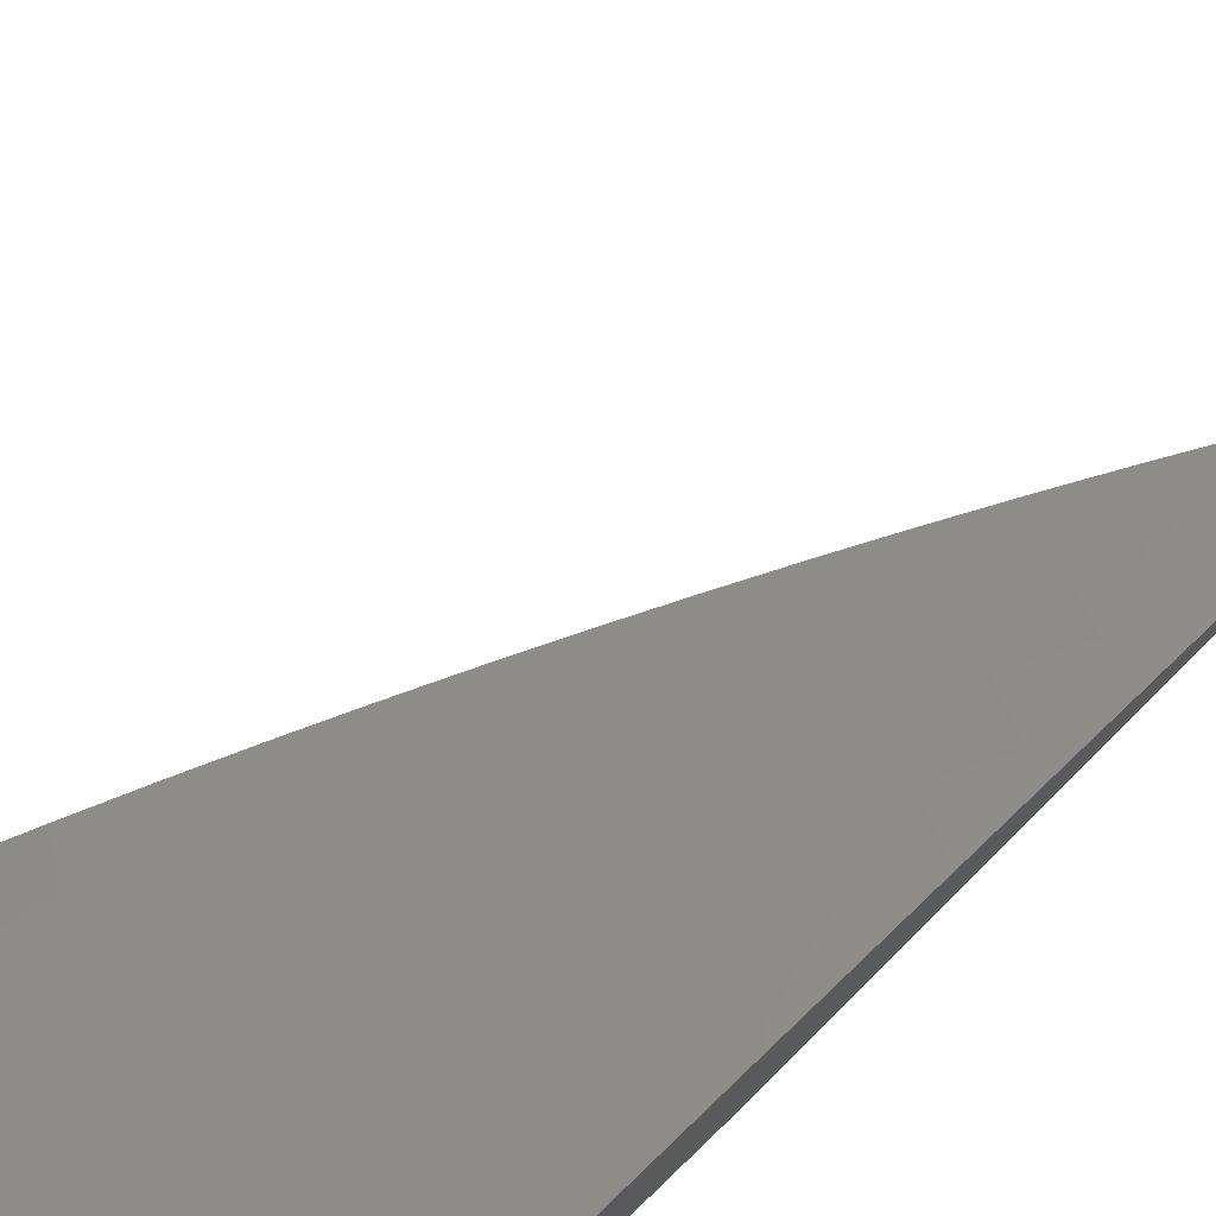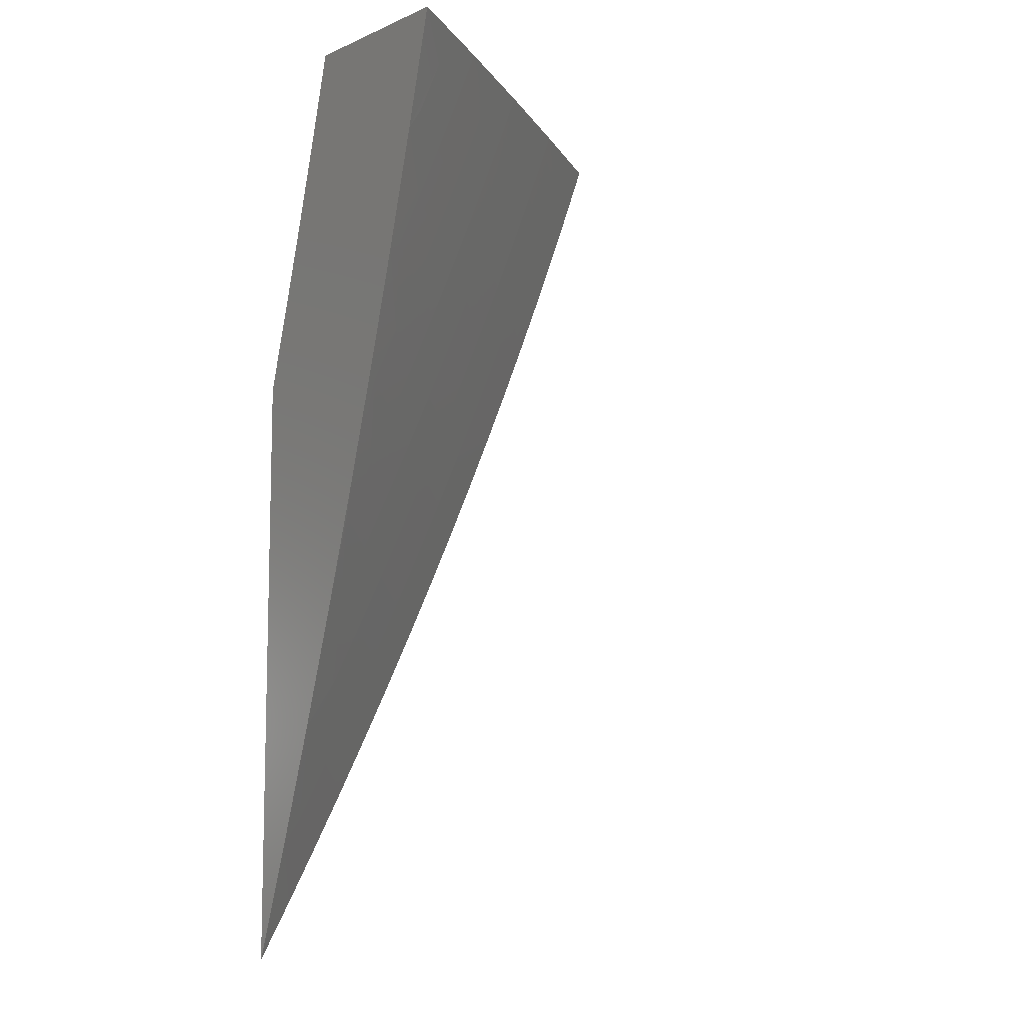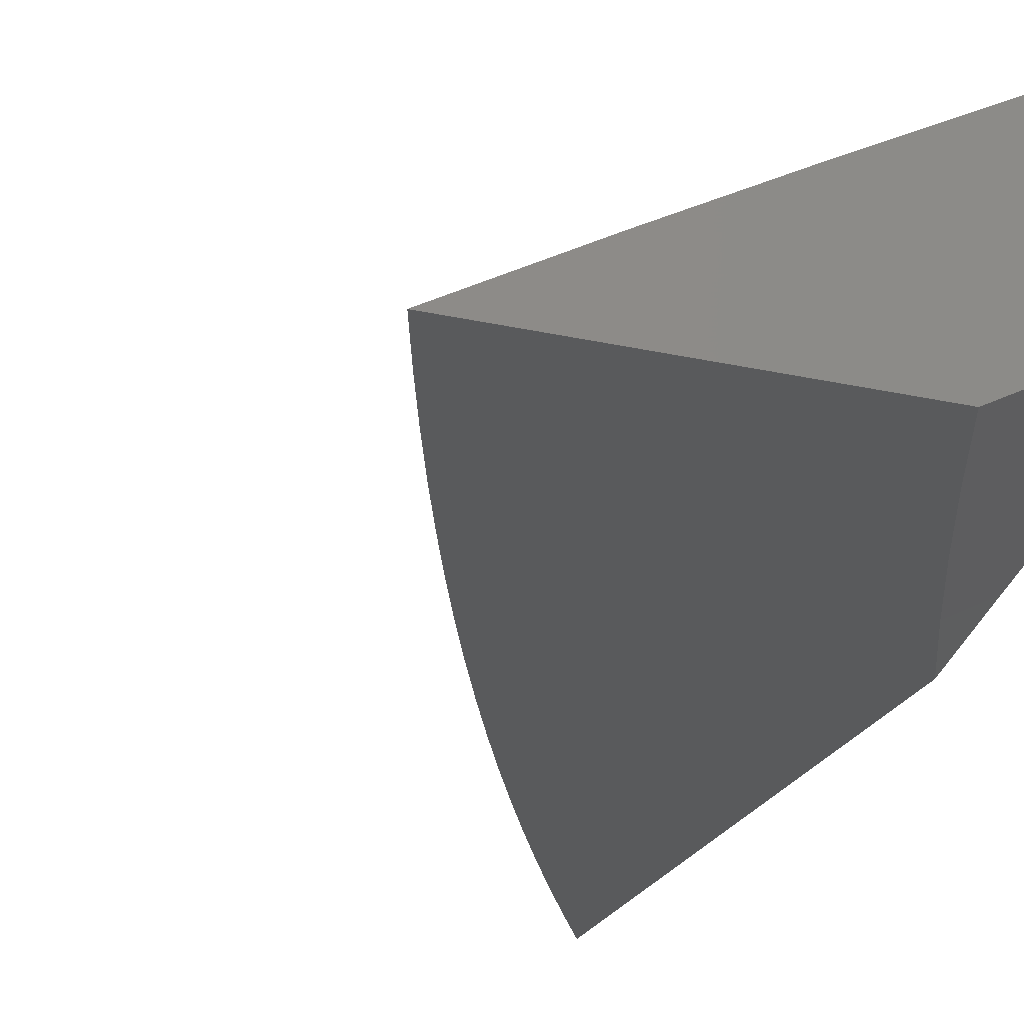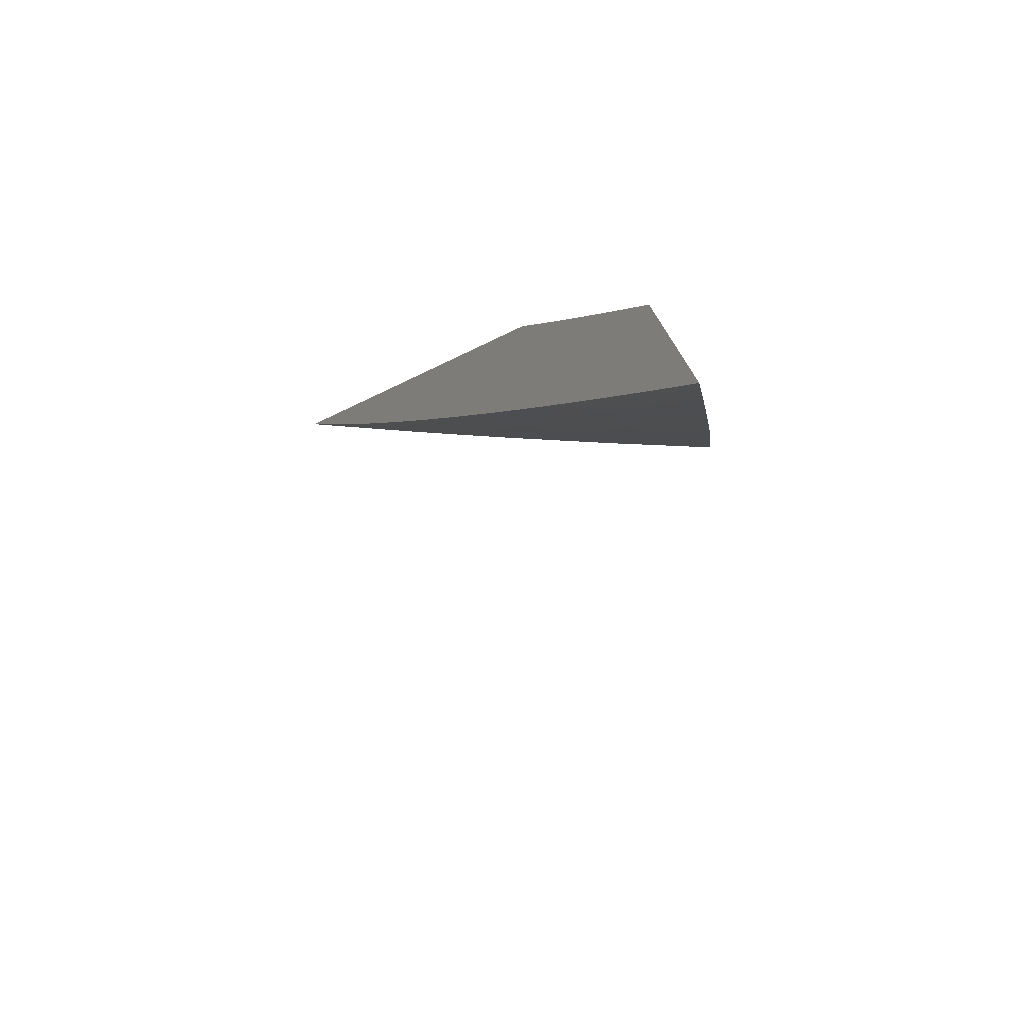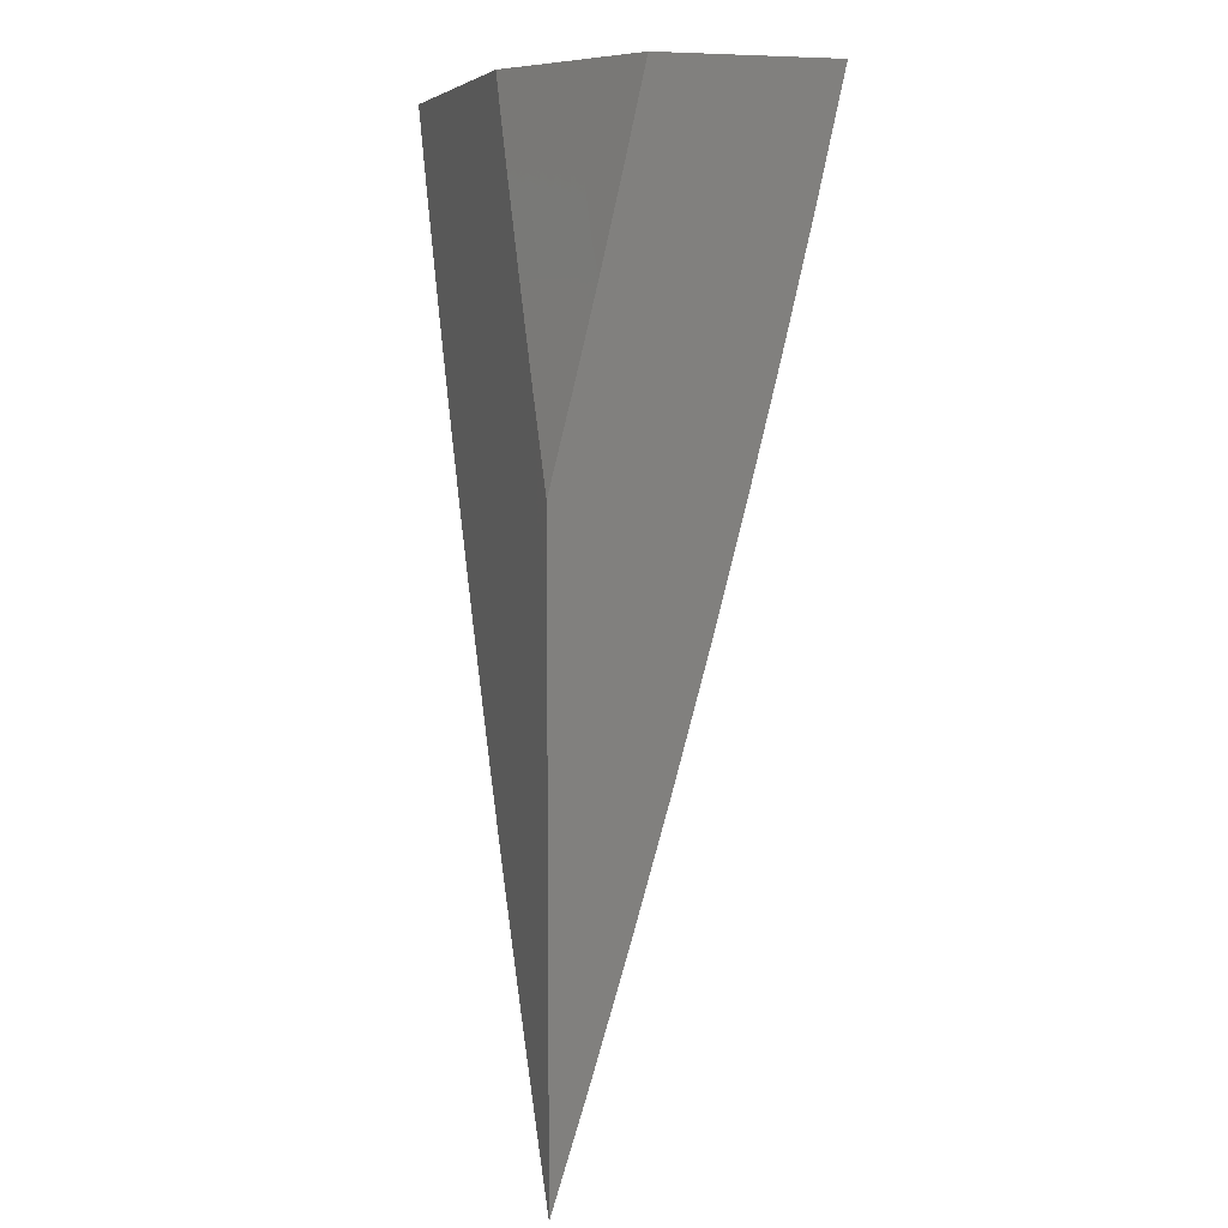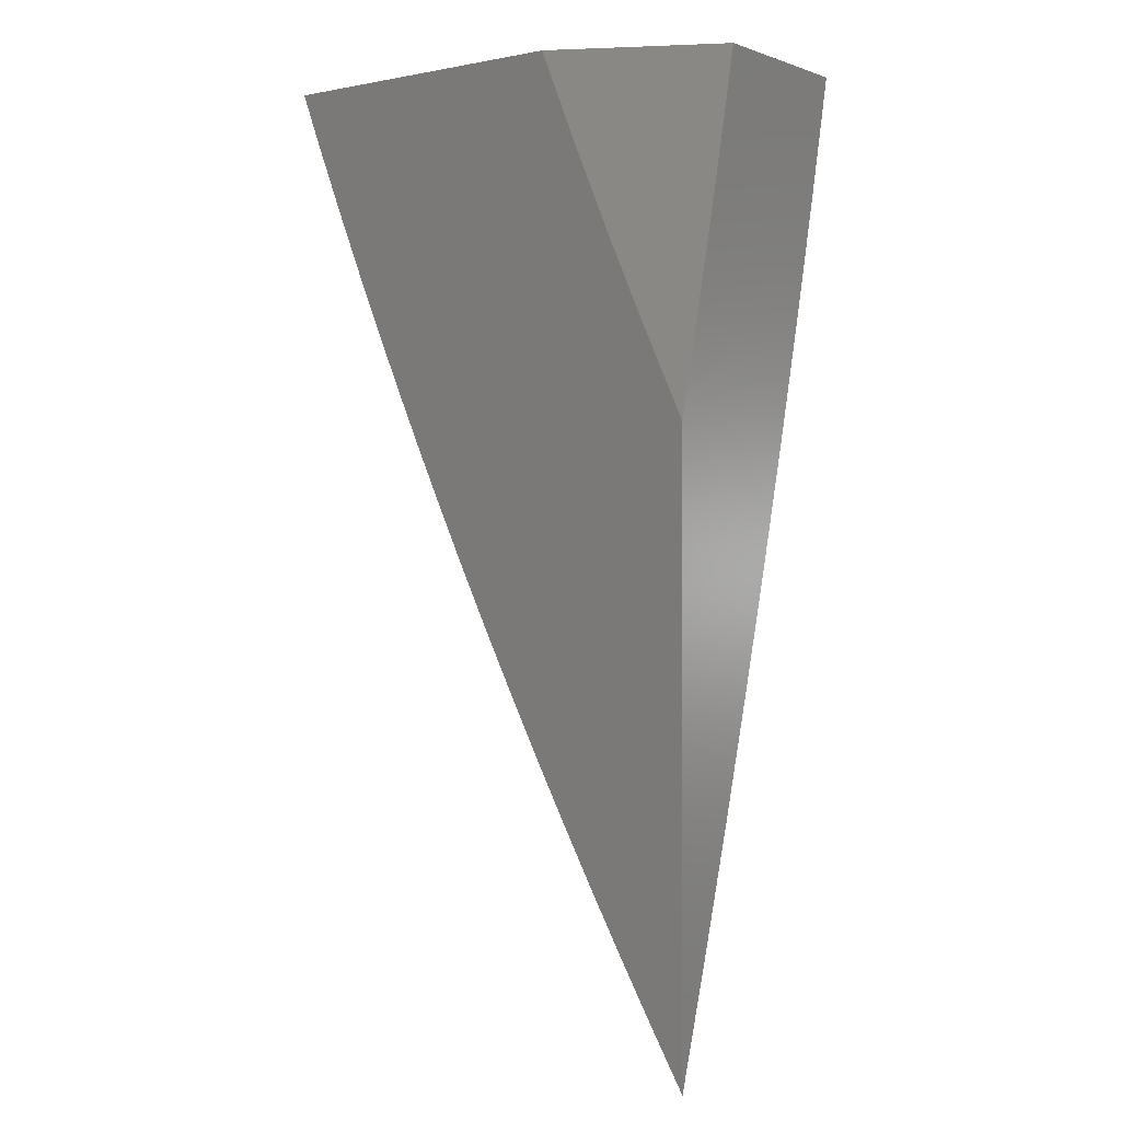
<metadata>
{"format":"stl","ext":"stl","renderer":"f3d","projection":"perspective","resolution":1024,"background":"white","views":[{"elev":75.4,"azim":-134.8,"up":"+Z"},{"elev":-9.3,"azim":-42.5,"up":"+Y"},{"elev":-23.9,"azim":159.4,"up":"+Z"},{"elev":-77.6,"azim":-154.7,"up":"+Y"},{"elev":6.9,"azim":-107.0,"up":"+Y"},{"elev":-0.3,"azim":-142.8,"up":"+Y"}]}
</metadata>
<code>
# stl→obj: 101 verts, 198 faces
v 5 -2.869 10
v 5.031 -2.817 10
v 5 -2.762 10.03
v 5.061 -2.765 10
v 5.019 -2.74 10.03
v 5.091 -2.712 10
v 5.049 -2.687 10.03
v 5.12 -2.659 10
v 5.078 -2.634 10.03
v 5.149 -2.606 10
v 5.107 -2.581 10.03
v 5.177 -2.552 10
v 5.135 -2.527 10.03
v 5.204 -2.498 10
v 5.162 -2.473 10.03
v 5.231 -2.444 10
v 5.188 -2.42 10.03
v 5.257 -2.389 10
v 5.214 -2.366 10.03
v 5.283 -2.334 10
v 5.24 -2.311 10.03
v 5.308 -2.279 10
v 5.265 -2.257 10.03
v 5.333 -2.224 10
v 5.289 -2.202 10.03
v 5.356 -2.168 10
v 5.312 -2.148 10.03
v 5.38 -2.112 10
v 5.335 -2.093 10.03
v 5.402 -2.056 10
v 5.357 -2.038 10.03
v 5.425 -2 10
v 5.319 -2 10.06
v 5.214 -2 10.12
v 5.265 -2.003 10.09
v 5.311 -2.021 10.06
v 5.107 -2 10.18
v 5.152 -2.021 10.15
v 5.198 -2.039 10.12
v 5.244 -2.057 10.09
v 5.221 -2.111 10.09
v 5.267 -2.129 10.06
v 5.243 -2.184 10.06
v 5 -2 10.23
v 5.038 -2.037 10.2
v 5.106 -2.003 10.18
v 5.13 -2.074 10.15
v 5.176 -2.093 10.12
v 5.153 -2.146 10.12
v 5.198 -2.165 10.09
v 5.175 -2.218 10.09
v 5.22 -2.238 10.06
v 5.195 -2.292 10.06
v 5 -2.11 10.21
v 5.016 -2.089 10.2
v 5.062 -2.108 10.18
v 5.039 -2.16 10.18
v 5 -2.219 10.18
v 5.015 -2.212 10.18
v 5.036 -2.284 10.15
v 5.06 -2.232 10.15
v 5.081 -2.305 10.12
v 5.105 -2.252 10.12
v 5.125 -2.325 10.09
v 5.15 -2.272 10.09
v 5.17 -2.345 10.06
v 5 -2.328 10.15
v 5.011 -2.337 10.15
v 5.055 -2.357 10.12
v 5.029 -2.41 10.12
v 5.074 -2.431 10.09
v 5.047 -2.484 10.09
v 5.091 -2.506 10.06
v 5.063 -2.559 10.06
v 5 -2.437 10.13
v 5.003 -2.462 10.12
v 5 -2.546 10.1
v 5.019 -2.536 10.09
v 5.035 -2.611 10.06
v 5 -2.654 10.07
v 5.006 -2.664 10.06
v 5.118 -2.452 10.06
v 5.1 -2.378 10.09
v 5.144 -2.399 10.06
v 5.129 -2.199 10.12
v 5.084 -2.18 10.15
v 5.107 -2.127 10.15
v 5.084 -2.056 10.18
v 5.289 -2.075 10.06
v 5.144 -2 10
v 5.11 -2.082 10
v 5.072 -2 10.04
v 5.049 -2.056 10.04
v 5 -2 10.08
v 5 -2.081 10.06
v 5.014 -2.136 10.04
v 5 -2.162 10.04
v 5.075 -2.162 10
v 5.038 -2.243 10
v 5 -2.322 10
v 5 -2.242 10.02
f 1 2 3
f 3 2 4
f 3 4 5
f 5 4 6
f 5 6 7
f 7 6 8
f 7 8 9
f 9 8 10
f 9 10 11
f 11 10 12
f 11 12 13
f 13 12 14
f 13 14 15
f 15 14 16
f 15 16 17
f 17 16 18
f 17 18 19
f 19 18 20
f 19 20 21
f 21 20 22
f 21 22 23
f 23 22 24
f 23 24 25
f 25 24 26
f 25 26 27
f 27 26 28
f 27 28 29
f 29 28 30
f 29 30 31
f 31 30 32
f 31 32 33
f 34 35 33
f 33 35 36
f 33 36 31
f 31 36 29
f 37 38 34
f 34 38 39
f 34 39 40
f 40 39 41
f 40 41 42
f 42 41 43
f 42 43 25
f 25 43 23
f 44 45 37
f 37 45 46
f 37 46 38
f 38 46 47
f 38 47 48
f 48 47 49
f 48 49 50
f 50 49 51
f 50 51 52
f 52 51 53
f 52 53 21
f 21 53 19
f 44 54 45
f 45 54 55
f 45 55 56
f 56 55 54
f 56 54 57
f 57 54 58
f 57 58 59
f 59 58 60
f 59 60 61
f 61 60 62
f 61 62 63
f 63 62 64
f 63 64 65
f 65 64 66
f 65 66 53
f 53 66 19
f 58 67 60
f 60 67 68
f 60 68 69
f 69 68 70
f 69 70 71
f 71 70 72
f 71 72 73
f 73 72 74
f 73 74 11
f 11 74 9
f 67 75 68
f 68 75 70
f 70 75 76
f 76 75 77
f 76 77 78
f 78 77 79
f 78 79 74
f 74 79 9
f 77 80 79
f 79 80 81
f 79 81 7
f 7 81 5
f 80 3 81
f 81 3 5
f 9 79 7
f 76 78 72
f 72 78 74
f 11 13 73
f 73 13 82
f 73 82 71
f 71 82 83
f 71 83 69
f 69 83 62
f 69 62 60
f 70 76 72
f 13 15 82
f 82 15 84
f 82 84 83
f 83 84 64
f 83 64 62
f 15 17 84
f 84 17 66
f 84 66 64
f 19 66 17
f 53 51 65
f 65 51 85
f 65 85 63
f 63 85 86
f 63 86 61
f 61 86 57
f 61 57 59
f 21 23 52
f 52 23 43
f 52 43 50
f 50 43 41
f 50 41 48
f 48 41 39
f 48 39 38
f 51 49 85
f 85 49 87
f 85 87 86
f 86 87 56
f 86 56 57
f 49 47 87
f 87 47 88
f 87 88 56
f 56 88 45
f 25 27 42
f 42 27 89
f 42 89 40
f 40 89 35
f 40 35 34
f 46 45 88
f 88 47 46
f 27 29 89
f 89 29 36
f 89 36 35
f 90 91 92
f 92 91 93
f 92 93 94
f 94 93 95
f 95 93 96
f 95 96 97
f 97 96 98
f 97 98 99
f 93 91 96
f 96 91 98
f 100 101 99
f 99 101 97
f 44 37 94
f 94 37 34
f 94 34 92
f 92 34 90
f 90 34 33
f 90 33 32
f 32 30 90
f 90 30 28
f 90 28 26
f 26 24 90
f 90 24 22
f 90 22 20
f 90 20 91
f 91 20 18
f 91 18 98
f 98 18 16
f 98 16 14
f 98 14 99
f 99 14 12
f 99 12 10
f 99 10 100
f 100 10 8
f 100 8 6
f 6 4 100
f 100 4 2
f 100 2 1
f 1 3 100
f 100 3 80
f 100 80 77
f 75 97 77
f 77 97 101
f 77 101 100
f 97 75 95
f 95 75 67
f 95 67 94
f 94 67 58
f 94 58 54
f 54 44 94

</code>
